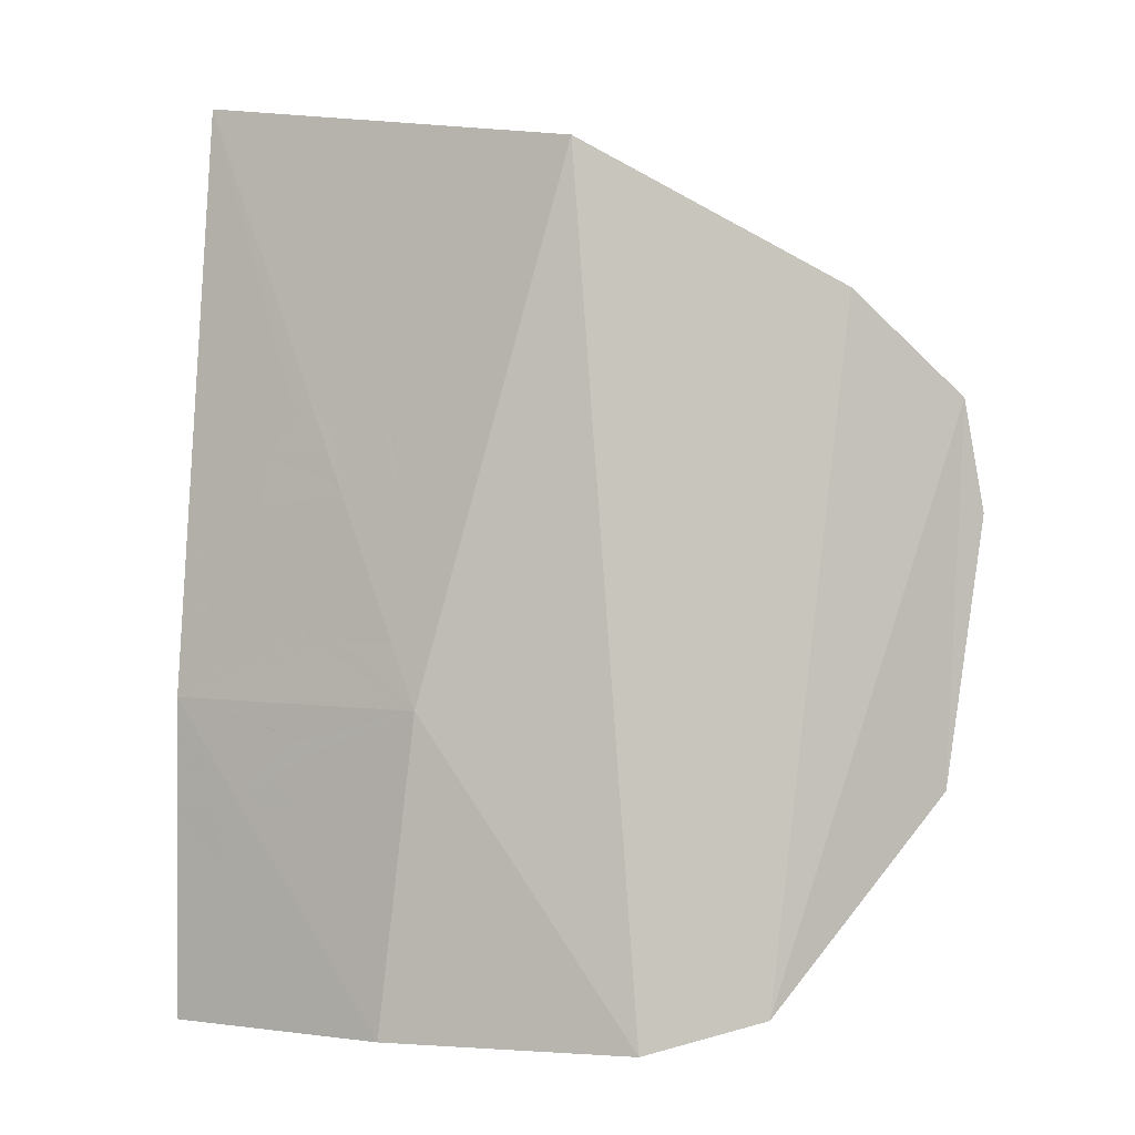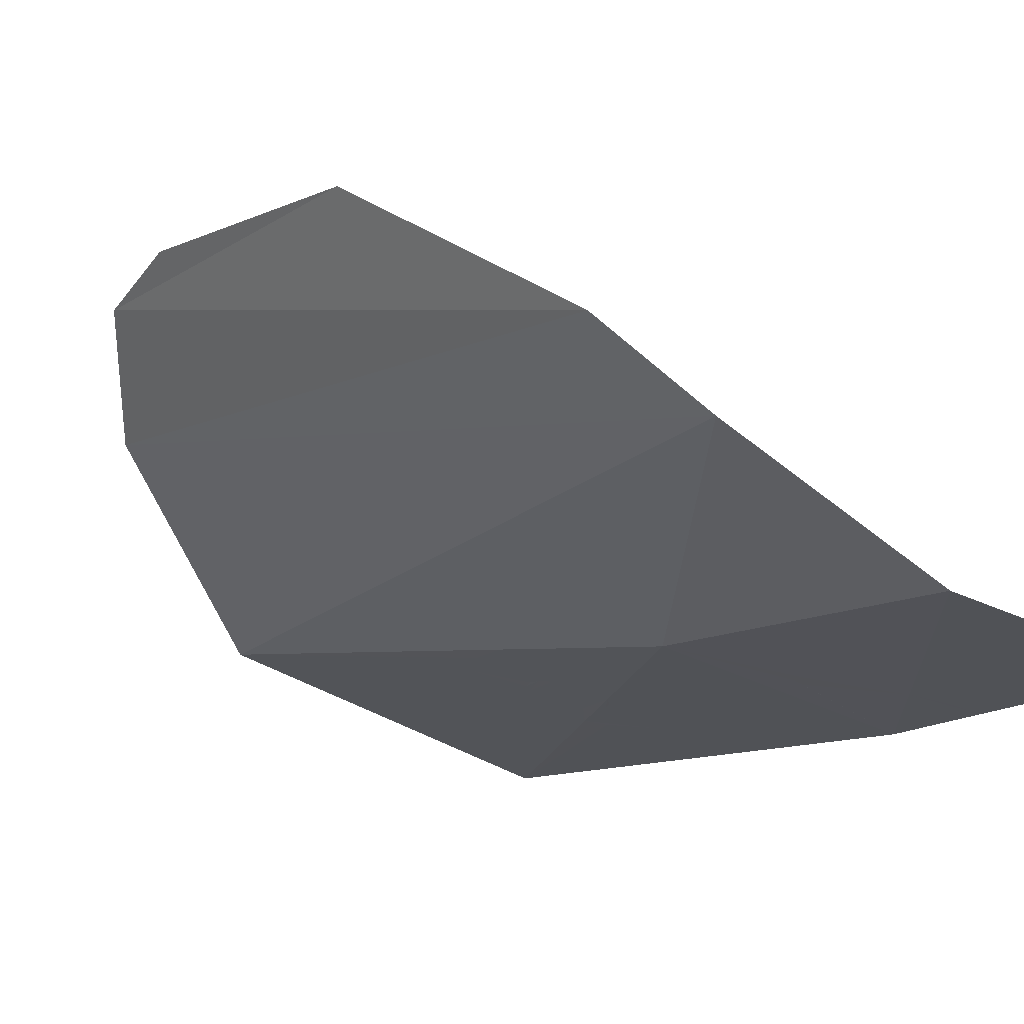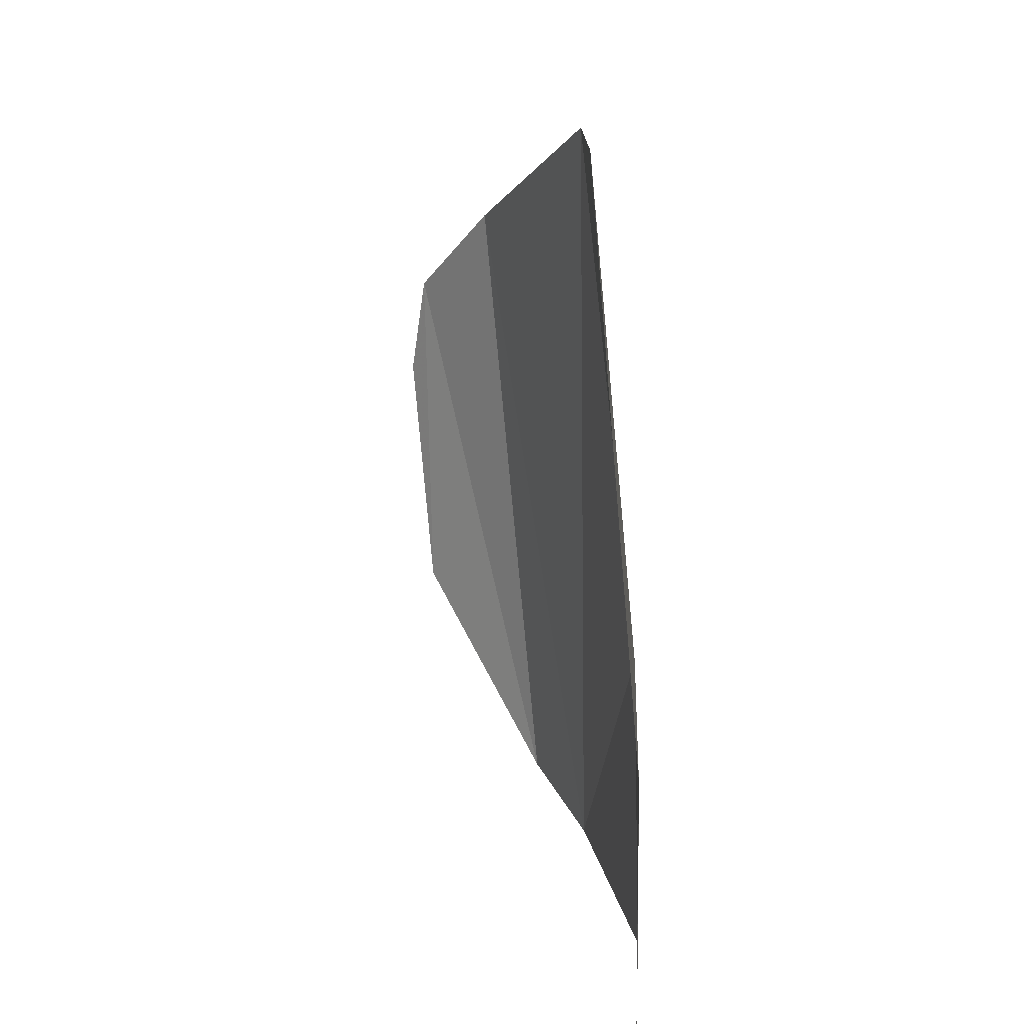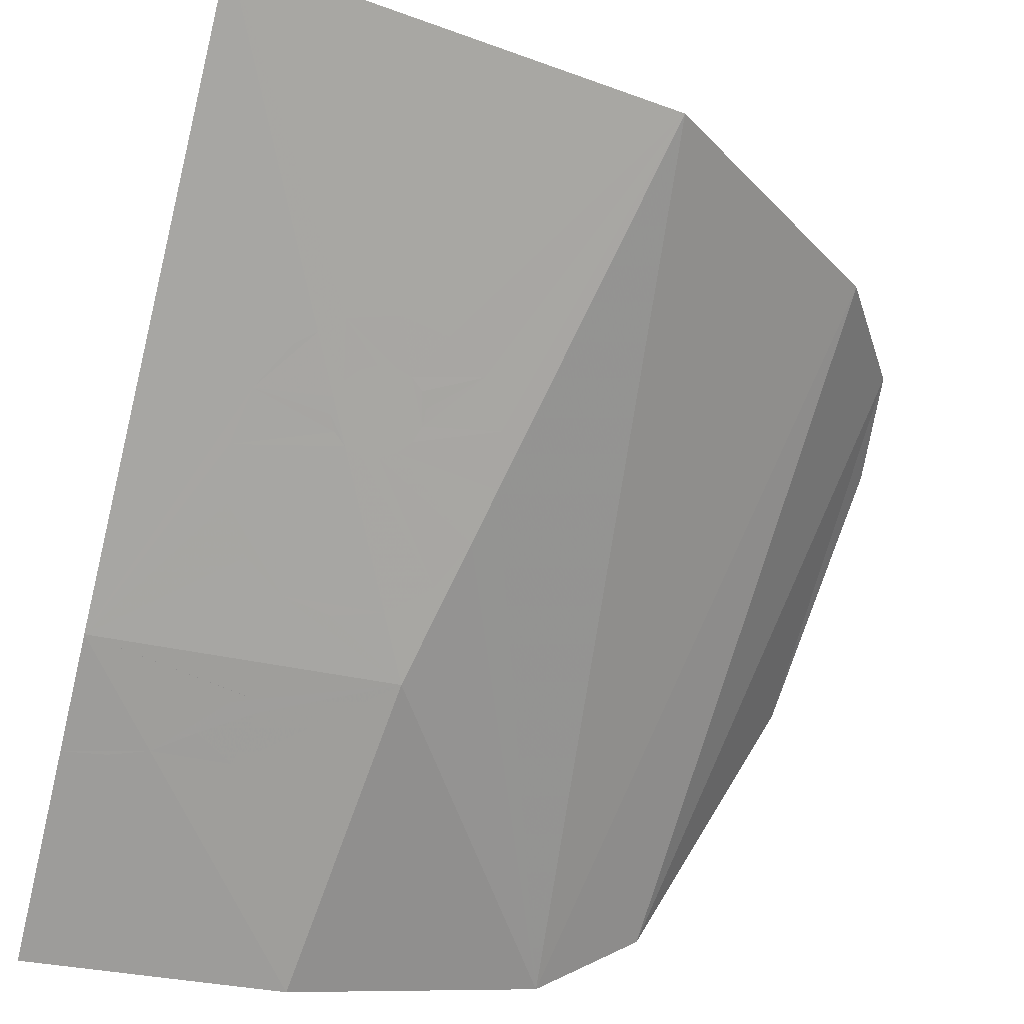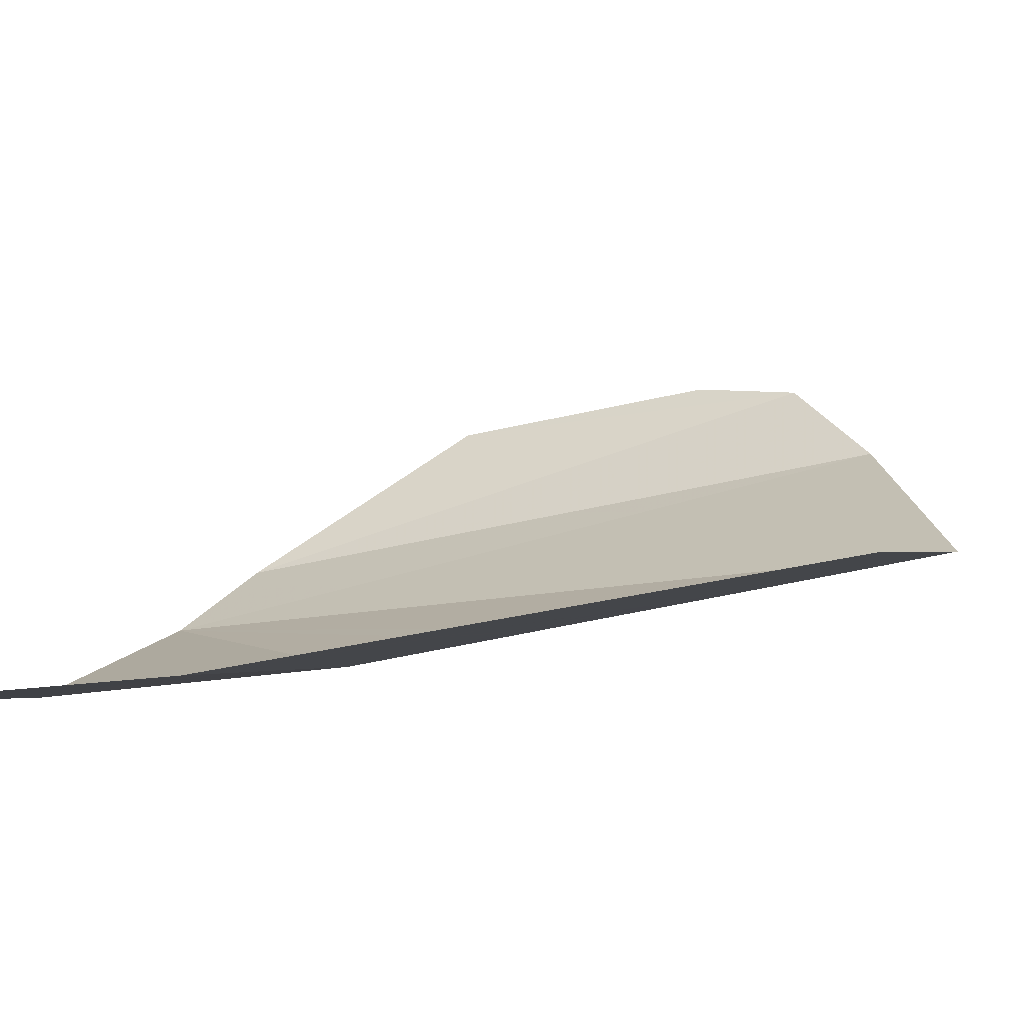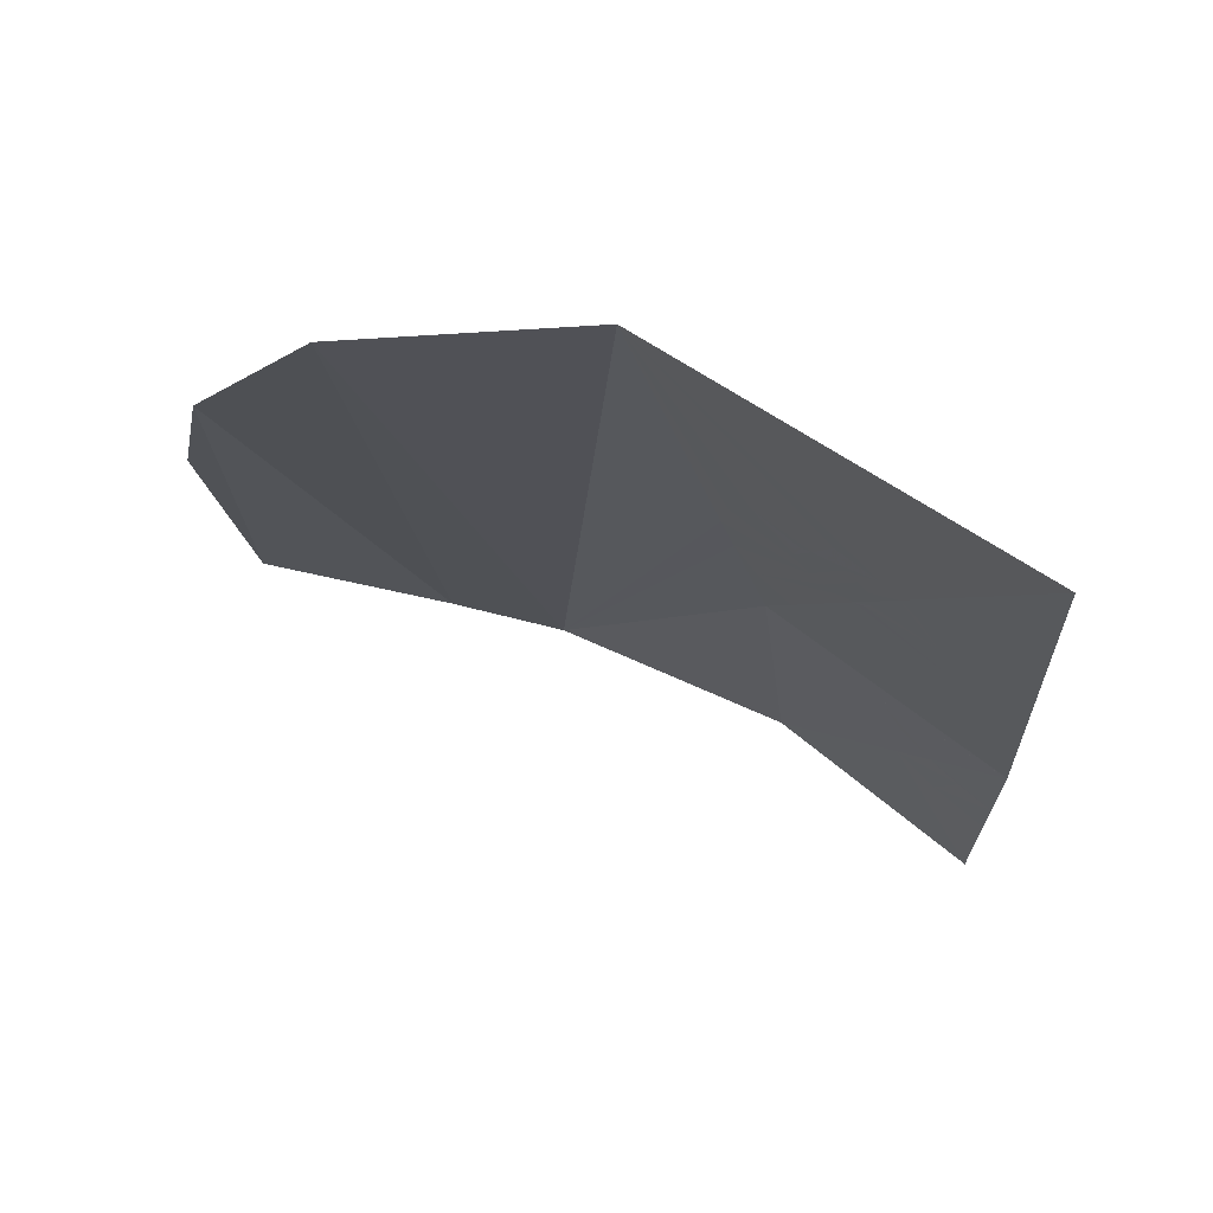
<metadata>
{"format":"obj","ext":"obj","renderer":"f3d","projection":"perspective","resolution":1024,"background":"white","views":[{"elev":2.5,"azim":38.4,"up":"+Z"},{"elev":-17.3,"azim":144.2,"up":"+Y"},{"elev":19.8,"azim":-78.8,"up":"+Z"},{"elev":-71.0,"azim":-13.7,"up":"+Y"},{"elev":-11.8,"azim":-64.5,"up":"+Y"},{"elev":69.6,"azim":-133.3,"up":"+Z"}]}
</metadata>
<code>
v 0.1585 -0.7745 0.572
v 0.2218 -0.7463 0.7127
v 0.1374 -0.777 0.5883
v 0.1542 -0.7927 0.415
v 0.1714 -0.781 0.4906
v 0.1585 -0.7862 0.4659
v 0 -0.817 0.415
v 0.0475 -0.8002 0.519
v 0.05245 -0.7967 0.5477
v 0 -0.7876 0.7409
v 0.0745 -0.8059 0.392
v 0 -0.817 0.415
v 0.04195 -0.8119 0.3602
v 0.0622 -0.8084 0.3735
v 0.2218 -0.7463 0.7127
v 0.1125 -0.7813 0.594
v 0.1374 -0.777 0.5883
v 0.0876 -0.7869 0.5883
v 0 -0.7876 0.7409
v 0.0763 -0.7901 0.5796
v 0.1542 -0.7927 0.415
v 0.1125 -0.7966 0.444
v 0.0876 -0.8001 0.4497
v 0 -0.817 0.415
v 0.088 -0.8039 0.3885
v 0.1542 -0.7927 0.415
v 0.086 -0.804 0.3955
v 0.05245 -0.802 0.4903
v 0.0475 -0.8002 0.519
v 0 -0.817 0.415
v 0.1125 -0.7966 0.444
v 0.1542 -0.7927 0.415
v 0.1376 -0.7922 0.4499
v 0.079 -0.8051 0.397
v 0 -0.817 0.415
v 0.0745 -0.8059 0.392
v 0.06125 -0.8096 0.335
v 0.1346 -0.8008 0.2393
v 0.1542 -0.7927 0.415
v 0.0819 -0.8056 0.3598
v 0.0763 -0.7901 0.5796
v 0 -0.7876 0.7409
v 0.06655 -0.7923 0.572
v 0.086 -0.804 0.3955
v 0.1542 -0.7927 0.415
v 0 -0.817 0.415
v 0 -0.817 0.415
v 0.079 -0.8051 0.397
v 0.086 -0.804 0.3955
v 0.1726 -0.7744 0.5477
v 0.2218 -0.7463 0.7127
v 0.1585 -0.7745 0.572
v 0.06655 -0.8019 0.4659
v 0.05245 -0.802 0.4903
v 0 -0.817 0.415
v 0.0876 -0.7869 0.5883
v 0.1125 -0.7813 0.594
v 0.2218 -0.7463 0.7127
v 0 -0.7876 0.7409
v 0.04195 -0.8119 0.3602
v 0 -0.817 0.415
v 0 -0.8176 0.3525
v 0.0224 -0.8146 0.3547
v 0 -0.8189 0.2356
v 0.1346 -0.8008 0.2393
v 0.06125 -0.8096 0.335
v 0.03415 -0.8134 0.3229
v 0.1542 -0.7927 0.415
v 0.1585 -0.7862 0.4659
v 0.1376 -0.7922 0.4499
v 0.06655 -0.7923 0.572
v 0 -0.7876 0.7409
v 0.05245 -0.7967 0.5477
v 0.0876 -0.8001 0.4497
v 0.06655 -0.8019 0.4659
v 0 -0.817 0.415
v 0.0819 -0.8056 0.3598
v 0.1542 -0.7927 0.415
v 0.088 -0.8039 0.3885
v 0 -0.8189 0.2356
v 0.03415 -0.8134 0.3229
v 0 -0.8181 0.3175
v 0.1777 -0.7765 0.519
v 0.2218 -0.7463 0.7127
v 0.1726 -0.7744 0.5477
v 0.1542 -0.7927 0.415
v 0.2656 -0.7461 0.2409
v 0.1714 -0.781 0.4906
v 0.1714 -0.781 0.4906
v 0.2656 -0.7461 0.2409
v 0.1777 -0.7765 0.519
v 0.1777 -0.7765 0.519
v 0.2656 -0.7461 0.2409
v 0.2218 -0.7463 0.7127
v 0.2218 -0.7463 0.7127
v 0.2656 -0.7461 0.2409
v 0.3399 -0.6652 0.634
v 0.1542 -0.7927 0.415
v 0.1346 -0.8008 0.2393
v 0.2656 -0.7461 0.2409
v 0.3399 -0.6652 0.634
v 0.2656 -0.7461 0.2409
v 0.3182 -0.705 0.2598
v 0.3182 -0.705 0.2598
v 0.3781 -0.6157 0.578
v 0.3399 -0.6652 0.634
v 0.3781 -0.6157 0.578
v 0.3182 -0.705 0.2598
v 0.3719 -0.6209 0.3733
v 0.3719 -0.6209 0.3733
v 0.3844 -0.6056 0.5181
v 0.3781 -0.6157 0.578
v 0.1258 -0.7859 0.5288
v 0.1714 -0.781 0.4906
v 0.1777 -0.7765 0.519
v 0.1317 -0.784 0.5353
v 0.0763 -0.7901 0.5796
v 0.06655 -0.7923 0.572
v 0.05245 -0.7967 0.5477
v 0.0901 -0.7906 0.5504
v 0.1344 -0.7815 0.5523
v 0.1585 -0.7745 0.572
v 0.1307 -0.7814 0.5603
v 0.0876 -0.8001 0.4497
v 0.1125 -0.7966 0.444
v 0.1376 -0.7922 0.4499
v 0.1008 -0.791 0.5279
v 0.0622 -0.8084 0.3735
v 0.0819 -0.8056 0.3598
v 0.088 -0.8039 0.3885
v 0.0745 -0.8059 0.392
v 0.1242 -0.782 0.5662
v 0.1307 -0.7814 0.5603
v 0.1585 -0.7745 0.572
v 0.1374 -0.777 0.5883
v 0.1317 -0.784 0.5353
v 0.1777 -0.7765 0.519
v 0.1726 -0.7744 0.5477
v 0.1347 -0.7824 0.5435
v 0.0933 -0.789 0.5587
v 0.0876 -0.7869 0.5883
v 0.0763 -0.7901 0.5796
v 0.0901 -0.7906 0.5504
v 0.06125 -0.8096 0.335
v 0.04195 -0.8119 0.3602
v 0.0224 -0.8146 0.3547
v 0.03415 -0.8134 0.3229
v 0.05245 -0.7967 0.5477
v 0.0475 -0.8002 0.519
v 0.0943 -0.7914 0.5338
v 0.0906 -0.7913 0.5417
v 0.09925 -0.7871 0.5652
v 0.0876 -0.7869 0.5883
v 0.0933 -0.789 0.5587
v 0.0906 -0.7913 0.5417
v 0.0901 -0.7906 0.5504
v 0.05245 -0.7967 0.5477
v 0.1177 -0.7879 0.5251
v 0.1585 -0.7862 0.4659
v 0.1714 -0.781 0.4906
v 0.1258 -0.7859 0.5288
v 0.109 -0.7896 0.5248
v 0.1008 -0.791 0.5279
v 0.1376 -0.7922 0.4499
v 0.03415 -0.8134 0.3229
v 0.0224 -0.8146 0.3547
v 0 -0.8176 0.3525
v 0 -0.8181 0.3175
v 0.109 -0.7896 0.5248
v 0.1376 -0.7922 0.4499
v 0.1585 -0.7862 0.4659
v 0.1177 -0.7879 0.5251
v 0.0876 -0.8001 0.4497
v 0.1008 -0.791 0.5279
v 0.05245 -0.802 0.4903
v 0.06655 -0.8019 0.4659
v 0.1347 -0.7824 0.5435
v 0.1726 -0.7744 0.5477
v 0.1585 -0.7745 0.572
v 0.1344 -0.7815 0.5523
v 0.086 -0.804 0.3955
v 0.079 -0.8051 0.397
v 0.0745 -0.8059 0.392
v 0.088 -0.8039 0.3885
v 0.0819 -0.8056 0.3598
v 0.0622 -0.8084 0.3735
v 0.04195 -0.8119 0.3602
v 0.06125 -0.8096 0.335
v 0.1242 -0.782 0.5662
v 0.1374 -0.777 0.5883
v 0.1125 -0.7813 0.594
v 0.116 -0.7833 0.5692
v 0.1072 -0.7851 0.5689
v 0.0876 -0.7869 0.5883
v 0.09925 -0.7871 0.5652
v 0.0876 -0.7869 0.5883
v 0.1072 -0.7851 0.5689
v 0.116 -0.7833 0.5692
v 0.1125 -0.7813 0.594
v 0.0475 -0.8002 0.519
v 0.05245 -0.802 0.4903
v 0.1008 -0.791 0.5279
v 0.0943 -0.7914 0.5338
v 0.1242 -0.782 0.5662
v 0.116 -0.7833 0.5692
v 0.1317 -0.784 0.5353
v 0.1347 -0.7824 0.5435
v 0.1072 -0.7851 0.5689
v 0.09925 -0.7871 0.5652
v 0.1177 -0.7879 0.5251
v 0.1258 -0.7859 0.5288
v 0.0906 -0.7913 0.5417
v 0.0943 -0.7914 0.5338
v 0.1008 -0.791 0.5279
v 0.1008 -0.791 0.5279
v 0.0901 -0.7906 0.5504
v 0.0906 -0.7913 0.5417
v 0.116 -0.7833 0.5692
v 0.1072 -0.7851 0.5689
v 0.1258 -0.7859 0.5288
v 0.1258 -0.7859 0.5288
v 0.1317 -0.784 0.5353
v 0.116 -0.7833 0.5692
v 0.0933 -0.789 0.5587
v 0.0901 -0.7906 0.5504
v 0.1008 -0.791 0.5279
v 0.109 -0.7896 0.5248
v 0.109 -0.7896 0.5248
v 0.1177 -0.7879 0.5251
v 0.09925 -0.7871 0.5652
v 0.0933 -0.789 0.5587
v 0.1347 -0.7824 0.5435
v 0.1344 -0.7815 0.5523
v 0.1307 -0.7814 0.5603
v 0.1307 -0.7814 0.5603
v 0.1242 -0.782 0.5662
v 0.1347 -0.7824 0.5435
g mesh6883604
f 1 2 3
f 4 5 6
f 7 8 9
f 9 10 7
f 11 12 13
f 13 14 11
f 15 16 17
f 18 19 20
f 21 22 23
f 23 24 21
f 25 26 27
f 28 29 30
f 31 32 33
f 34 35 36
f 37 38 39
f 39 40 37
f 41 42 43
f 44 45 46
f 47 48 49
f 50 51 52
f 53 54 55
f 56 57 58
f 58 59 56
f 60 61 62
f 62 63 60
f 64 65 66
f 66 67 64
f 68 69 70
f 71 72 73
f 74 75 76
f 77 78 79
f 80 81 82
f 83 84 85
f 86 87 88
f 89 90 91
f 92 93 94
f 95 96 97
f 98 99 100
f 101 102 103
f 104 105 106
f 107 108 109
f 110 111 112
g mesh6883605
f 113 114 115
f 115 116 113
f 117 118 119
f 119 120 117
f 121 122 123
f 124 125 126
f 126 127 124
f 128 129 130
f 130 131 128
f 132 133 134
f 134 135 132
f 136 137 138
f 138 139 136
f 140 141 142
f 142 143 140
f 144 145 146
f 146 147 144
f 148 149 150
f 150 151 148
f 152 153 154
f 155 156 157
f 158 159 160
f 160 161 158
f 162 163 164
f 165 166 167
f 167 168 165
f 169 170 171
f 171 172 169
f 173 174 175
f 175 176 173
f 177 178 179
f 179 180 177
f 181 182 183
f 183 184 181
f 185 186 187
f 187 188 185
f 189 190 191
f 191 192 189
f 193 194 195
f 196 197 198
f 198 199 196
f 200 201 202
f 202 203 200
g mesh6883606
f 204 205 206
f 206 207 204
f 208 209 210
f 210 211 208
f 212 213 214
f 215 216 217
f 218 219 220
f 221 222 223
f 224 225 226
f 226 227 224
f 228 229 230
f 230 231 228
f 232 233 234
f 235 236 237

</code>
